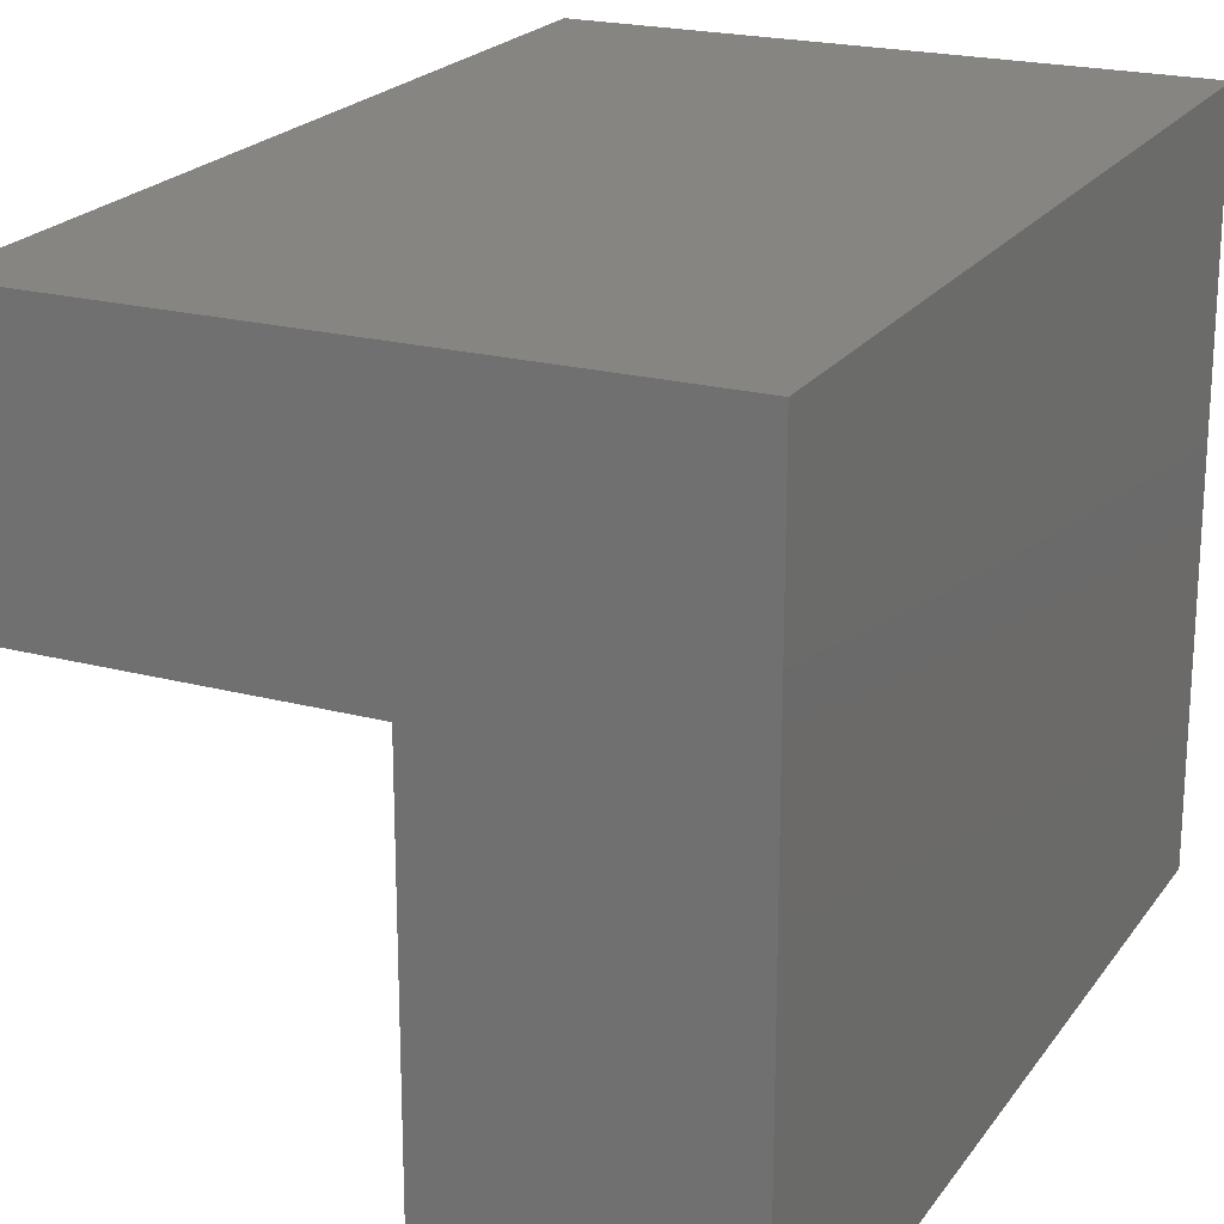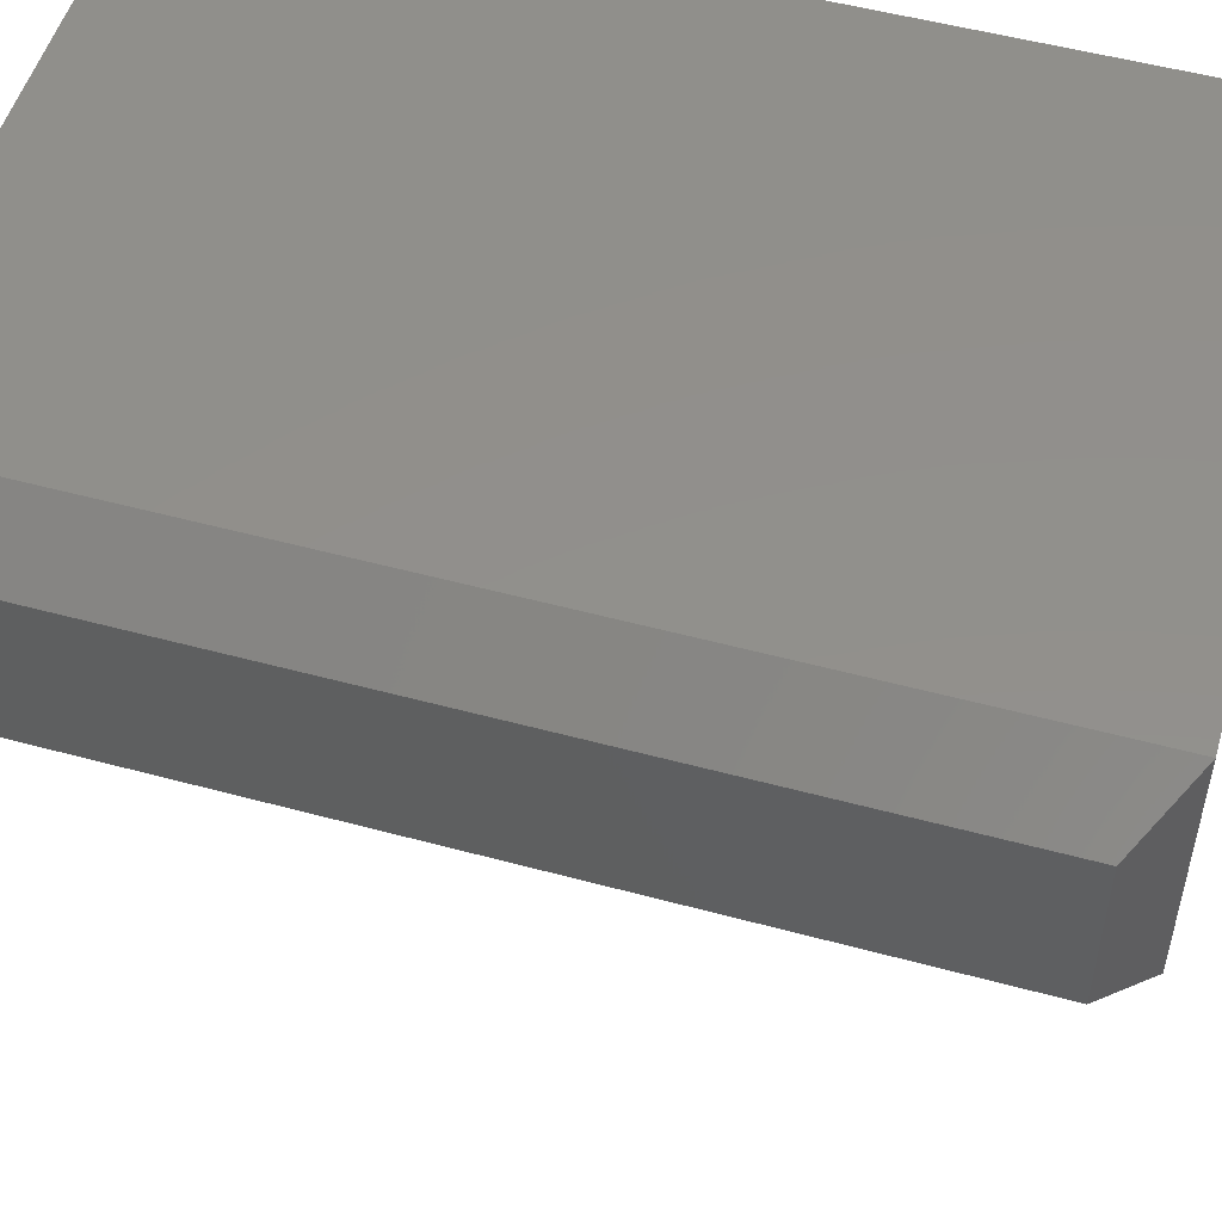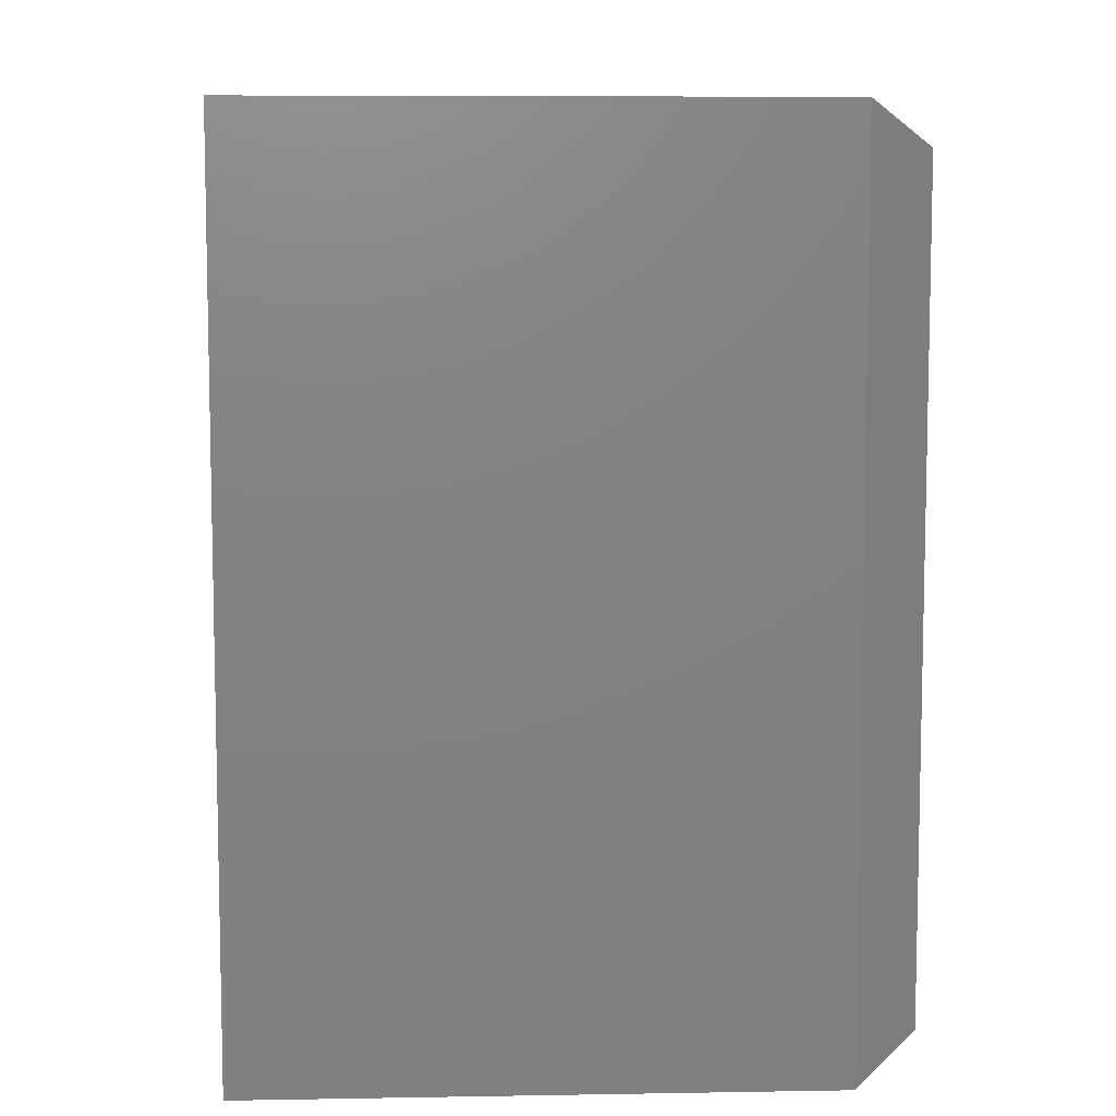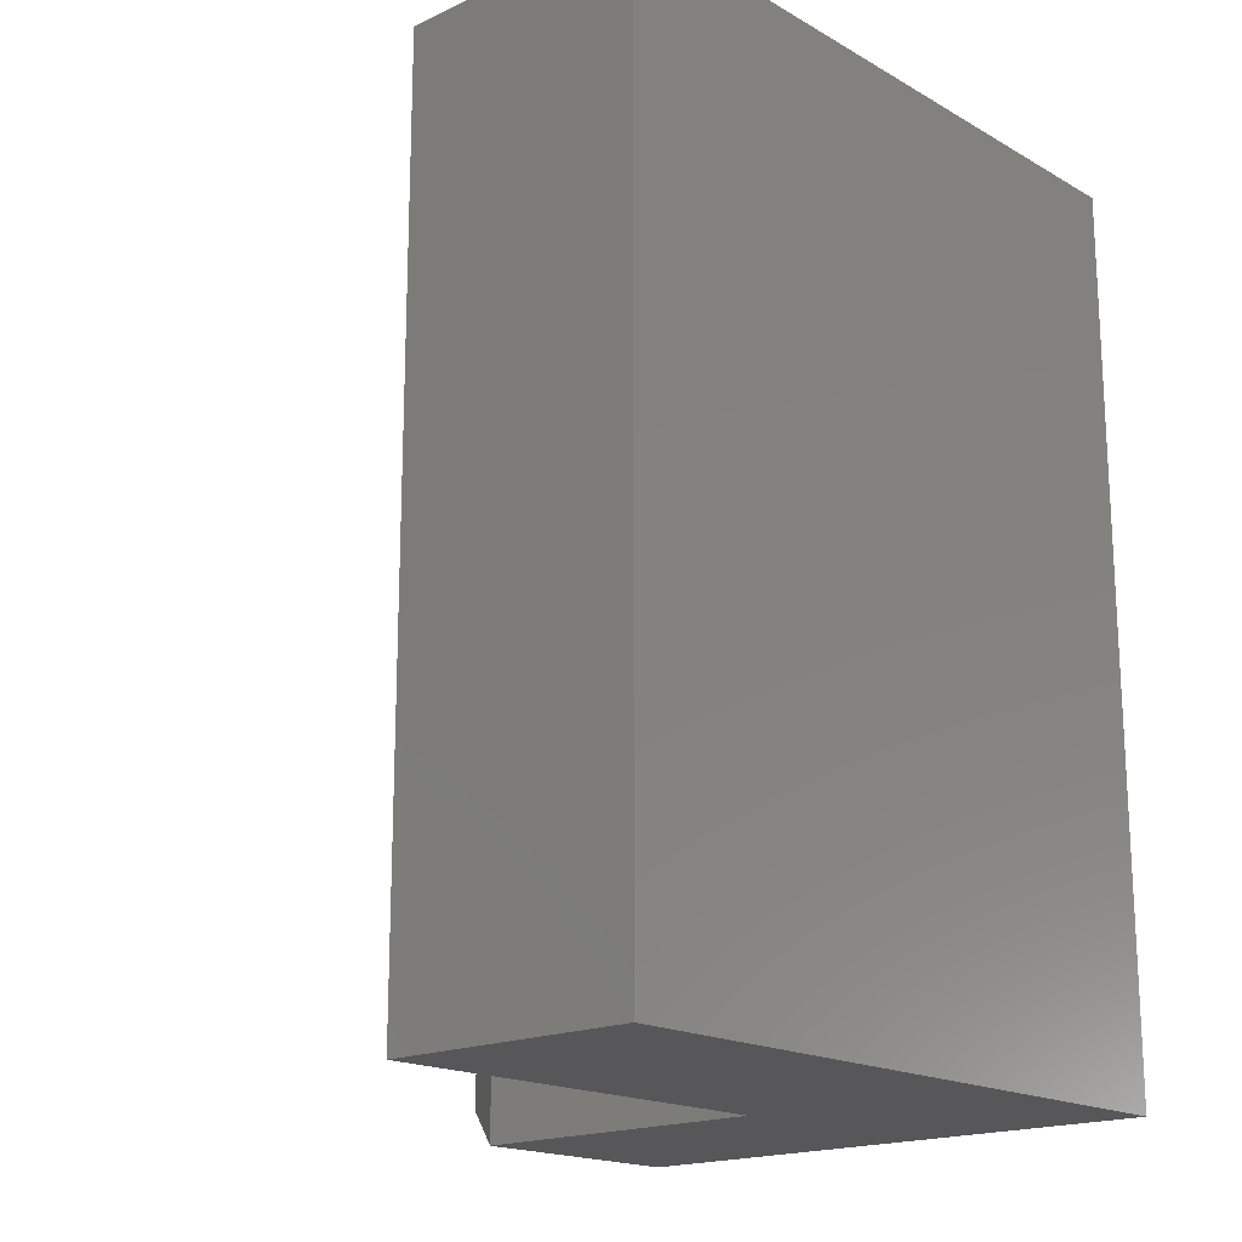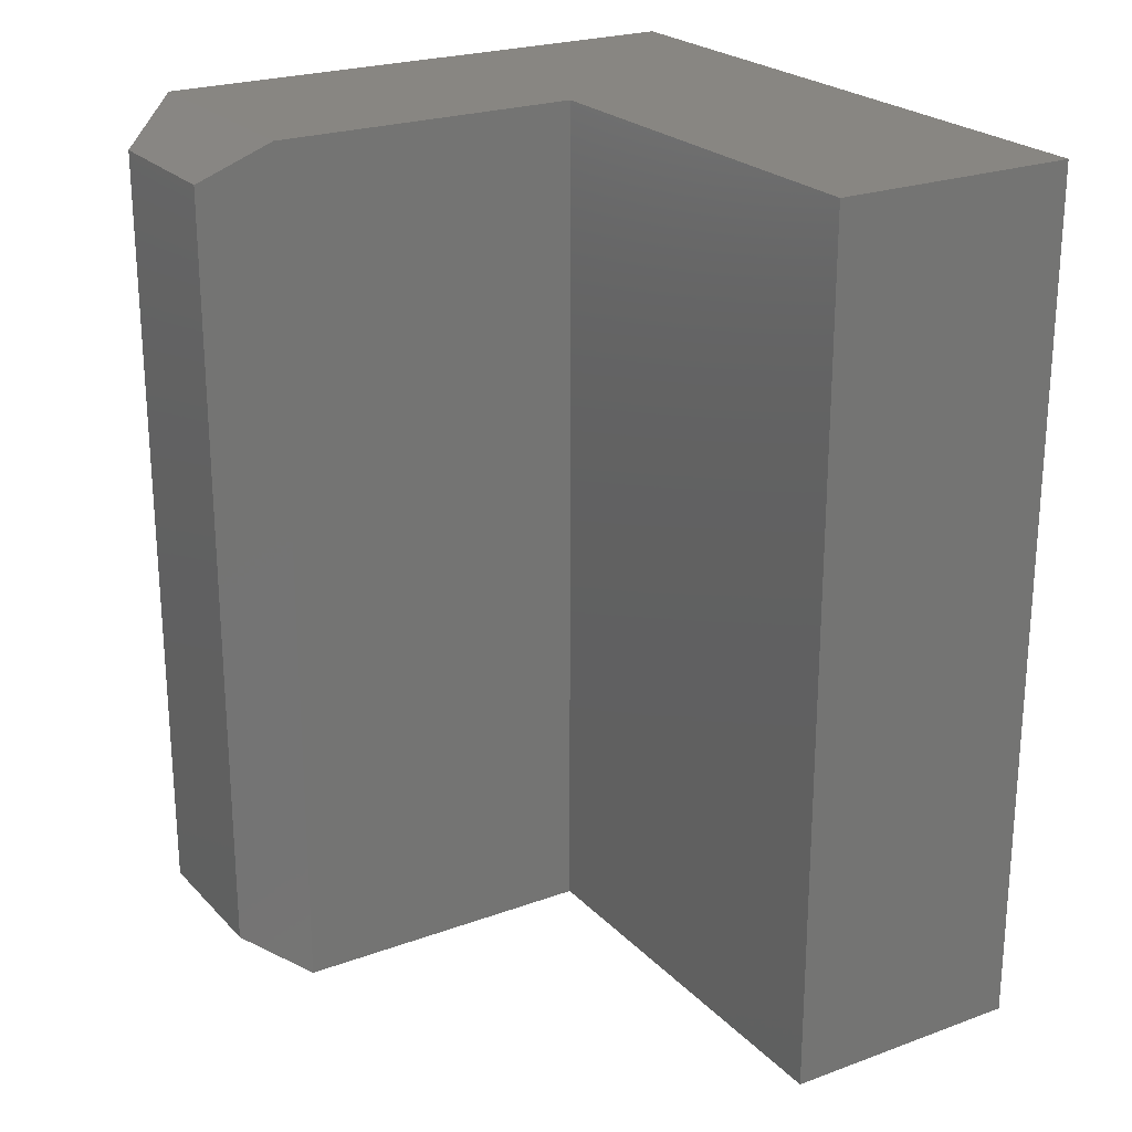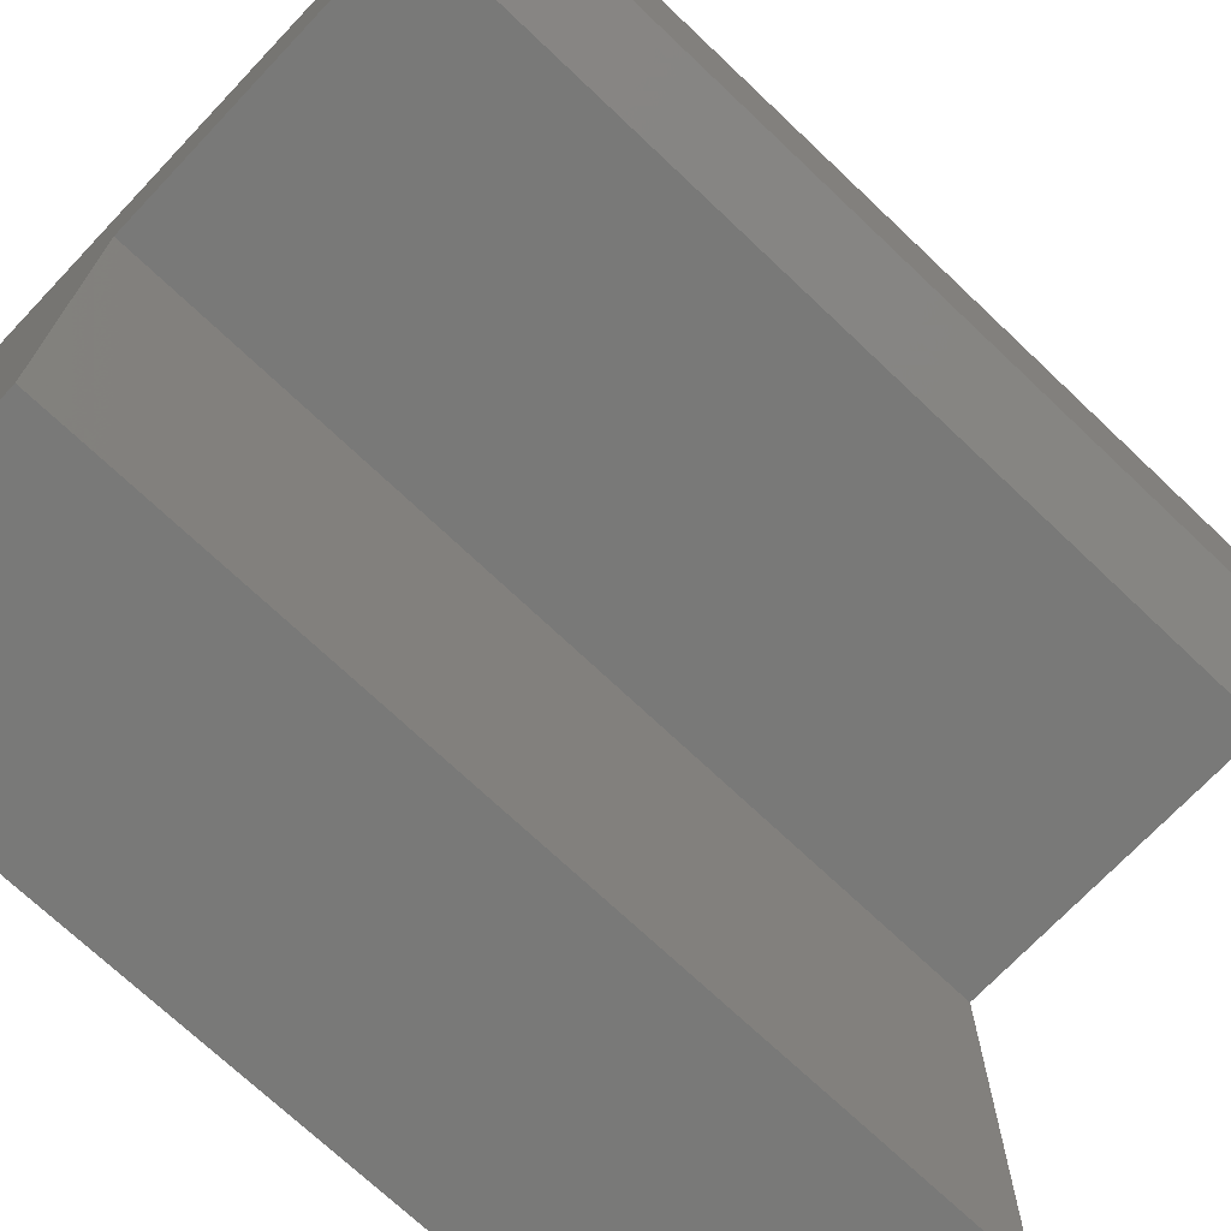
<metadata>
{"format":"stl","ext":"stl","renderer":"f3d","projection":"perspective","resolution":1024,"background":"white","views":[{"elev":21.2,"azim":-154.7,"up":"+Z"},{"elev":52.2,"azim":106.3,"up":"+Z"},{"elev":7.8,"azim":-2.7,"up":"+Y"},{"elev":-17.9,"azim":-137.7,"up":"+Y"},{"elev":23.4,"azim":148.4,"up":"+Y"},{"elev":-71.7,"azim":46.5,"up":"+Z"}]}
</metadata>
<code>
# stl→obj: 16 verts, 28 faces
v 0.2812 -0.6641 0
v 0.4707 -0.6641 -1.16e-17
v 0.2812 -0.6641 0.5
v 0.4707 -0.6641 0.3211
v 0.7081 -0.6641 0.5
v 0.7081 -0.6641 0.3211
v 0.2812 0 0
v 0.2812 1.7e-33 0.5
v 0.4707 1.052e-17 -1.16e-17
v 0.4707 1.052e-17 0.3211
v 0.7081 2.369e-17 0.5
v 0.7081 2.369e-17 0.3211
v 0.7549 -0.03125 0.3523
v 0.7549 -0.03125 0.4688
v 0.7549 -0.6328 0.3523
v 0.7549 -0.6328 0.4688
f 1 2 3
f 3 2 4
f 3 4 5
f 5 4 6
f 7 8 9
f 9 8 10
f 8 11 10
f 10 11 12
f 11 8 5
f 5 8 3
f 13 14 15
f 15 14 16
f 10 12 4
f 4 12 6
f 6 12 15
f 15 12 13
f 11 14 12
f 12 14 13
f 11 5 14
f 14 5 16
f 5 6 16
f 16 6 15
f 8 7 3
f 3 7 1
f 9 10 2
f 2 10 4
f 7 9 1
f 1 9 2

</code>
